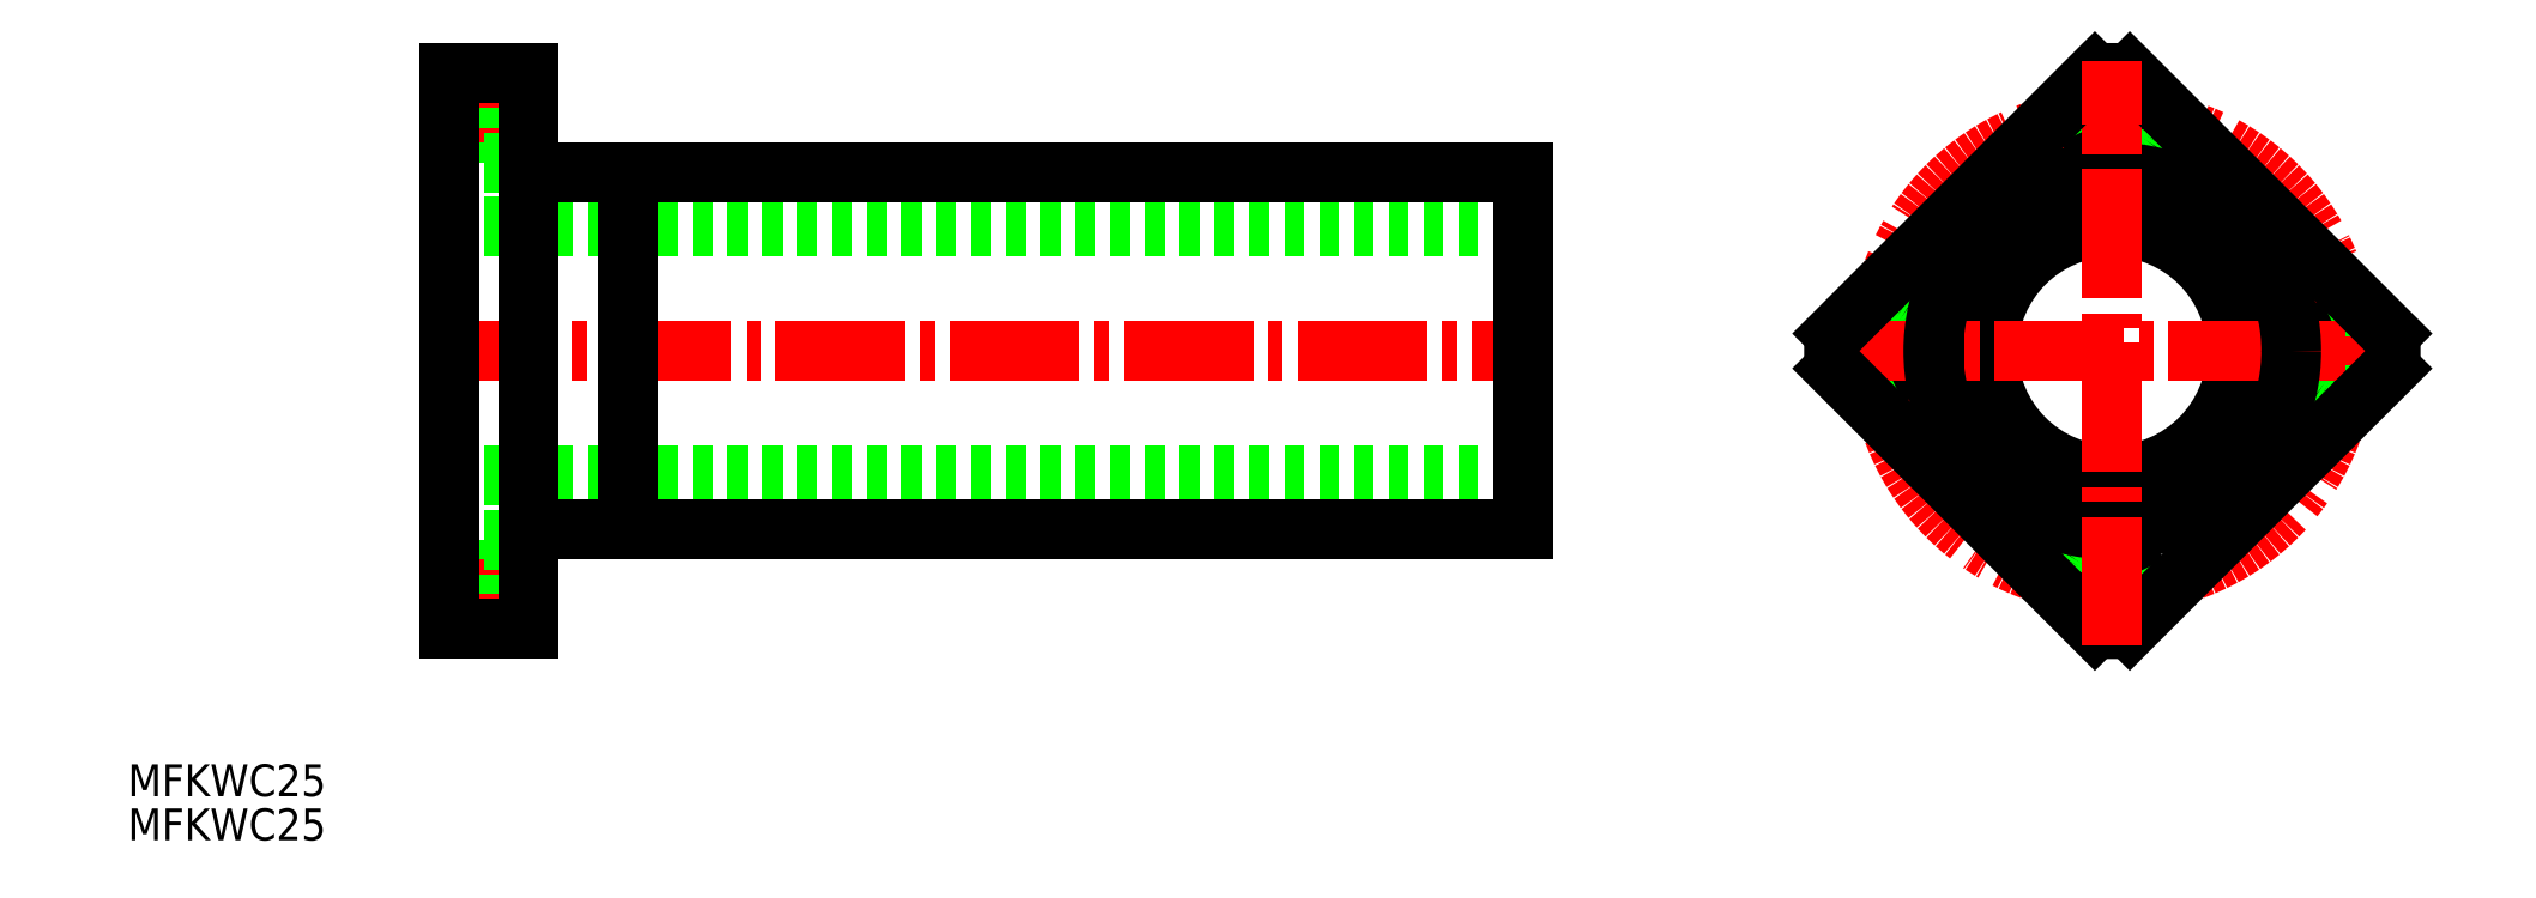
<metadata>
{"format":"dxf","ext":"dxf","renderer":"ezdxf+matplotlib","layout":"modelspace","background":"white","min_lineweight":24,"dpi":150}
</metadata>
<code>
0
SECTION
2
ENTITIES
0
TEXT
8
0
10
79.51
20
143.1
30
0
40
3.2
1
MFKWC25
0
TEXT
8
0
10
79.51
20
138.7
30
0
40
3.2
1
MFKWC25
0
LINE
8
0
10
111.8
20
200.5
30
0
11
219.8
21
200.5
31
0
0
LINE
8
CENTER
10
110
20
211.5
30
0
11
122.4
21
211.5
31
0
0
LINE
8
0
10
116.9
20
208.7
30
0
11
119.8
21
208.7
31
0
0
LINE
8
0
10
116.9
20
214.2
30
0
11
119.8
21
214.2
31
0
0
LINE
8
0
10
111.8
20
207
30
0
11
116.9
21
207
31
0
0
LINE
8
0
10
116.9
20
207
30
0
11
116.9
21
216
31
0
0
LINE
8
0
10
111.8
20
216
30
0
11
119.8
21
216
31
0
0
LINE
8
0
10
111.8
20
175.5
30
0
11
219.8
21
175.5
31
0
0
LINE
8
CENTER
10
110
20
164.5
30
0
11
122.4
21
164.5
31
0
0
LINE
8
0
10
116.9
20
167.2
30
0
11
119.8
21
167.2
31
0
0
LINE
8
0
10
116.9
20
161.7
30
0
11
119.8
21
161.7
31
0
0
LINE
8
0
10
111.8
20
169
30
0
11
116.9
21
169
31
0
0
LINE
8
0
10
116.9
20
169
30
0
11
116.9
21
160
31
0
0
LINE
8
0
10
111.8
20
160
30
0
11
119.8
21
160
31
0
0
LINE
8
CENTER
10
109.7
20
188
30
0
11
221.3
21
188
31
0
0
LINE
8
0
10
119.8
20
206
30
0
11
219.8
21
206
31
0
0
LINE
8
0
10
119.8
20
170
30
0
11
219.8
21
170
31
0
0
LINE
8
0
10
219.8
20
170
30
0
11
219.8
21
206
31
0
0
LINE
8
0
10
111.8
20
160
30
0
11
111.8
21
216
31
0
0
LINE
8
0
10
119.8
20
160
30
0
11
119.8
21
216
31
0
0
CIRCLE
8
0
10
279.1
20
188
30
0
40
12.5
0
CIRCLE
8
CENTER
10
279.1
20
188
30
0
40
23.5
0
ARC
8
0
10
278.6
20
188
30
0
40
27.5
50
176.3
51
183.7
0
CIRCLE
8
0
10
279.1
20
164.5
30
0
40
2.75
0
ARC
8
0
10
279.1
20
164.5
30
0
40
4.5
50
0
51
180
0
LINE
8
0
10
279.1
20
170.6
30
0
11
279.1
21
158
31
0
0
CIRCLE
8
0
10
255.6
20
188
30
0
40
2.75
0
ARC
8
0
10
255.6
20
188
30
0
40
4.5
50
270
51
90
0
LINE
8
0
10
249.5
20
188
30
0
11
261.6
21
188
31
0
0
CIRCLE
8
0
10
279.1
20
211.5
30
0
40
2.75
0
ARC
8
0
10
279.1
20
211.5
30
0
40
4.5
50
180
51
0
0
LINE
8
0
10
279.1
20
217.6
30
0
11
279.1
21
205
31
0
0
CIRCLE
8
0
10
302.6
20
188
30
0
40
2.75
0
ARC
8
0
10
302.6
20
188
30
0
40
4.5
50
90
51
270
0
LINE
8
0
10
296.5
20
188
30
0
11
308.6
21
188
31
0
0
LINE
8
0
10
283.6
20
162.8
30
0
11
283.6
21
164.5
31
0
0
LINE
8
0
10
274.6
20
162.8
30
0
11
274.6
21
164.5
31
0
0
ARC
8
0
10
279.1
20
187.5
30
0
40
27.5
50
266.3
51
273.7
0
ARC
8
0
10
279.6
20
188
30
0
40
27.5
50
356.3
51
3.658
0
ARC
8
0
10
279.1
20
188.5
30
0
40
27.5
50
86.34
51
93.66
0
LINE
8
0
10
253.9
20
192.5
30
0
11
255.6
21
192.5
31
0
0
LINE
8
0
10
253.9
20
183.5
30
0
11
255.6
21
183.5
31
0
0
LINE
8
CENTER
10
249.8
20
188
30
0
11
308.1
21
188
31
0
0
LINE
8
0
10
302.6
20
192.5
30
0
11
304.3
21
192.5
31
0
0
LINE
8
0
10
283.6
20
211.5
30
0
11
283.6
21
213.2
31
0
0
LINE
8
0
10
274.6
20
211.5
30
0
11
274.6
21
213.2
31
0
0
LINE
8
0
10
302.6
20
183.5
30
0
11
304.3
21
183.5
31
0
0
LINE
8
0
10
280.9
20
160
30
0
11
307.1
21
186.2
31
0
0
LINE
8
0
10
307.1
20
189.7
30
0
11
280.9
21
215.9
31
0
0
LINE
8
0
10
277.4
20
215.9
30
0
11
251.2
21
189.7
31
0
0
LINE
8
0
10
251.2
20
186.2
30
0
11
277.4
21
160
31
0
0
CIRCLE
8
0
10
279.1
20
188
30
0
40
18
0
LINE
8
CENTER
10
279.1
20
158.3
30
0
11
279.1
21
217.1
31
0
0
LINE
8
0
10
129.8
20
206
30
0
11
129.8
21
170
31
0
0
VIEWPORT
8
0
10
5.614
20
3.902
30
0
40
9.313
41
6.293
68
     1
69
     1
0
VIEWPORT
8
0
10
5.614
20
3.902
30
0
40
8.982
41
6.243
68
     2
69
     2
0
ENDSEC
0
EOF

</code>
